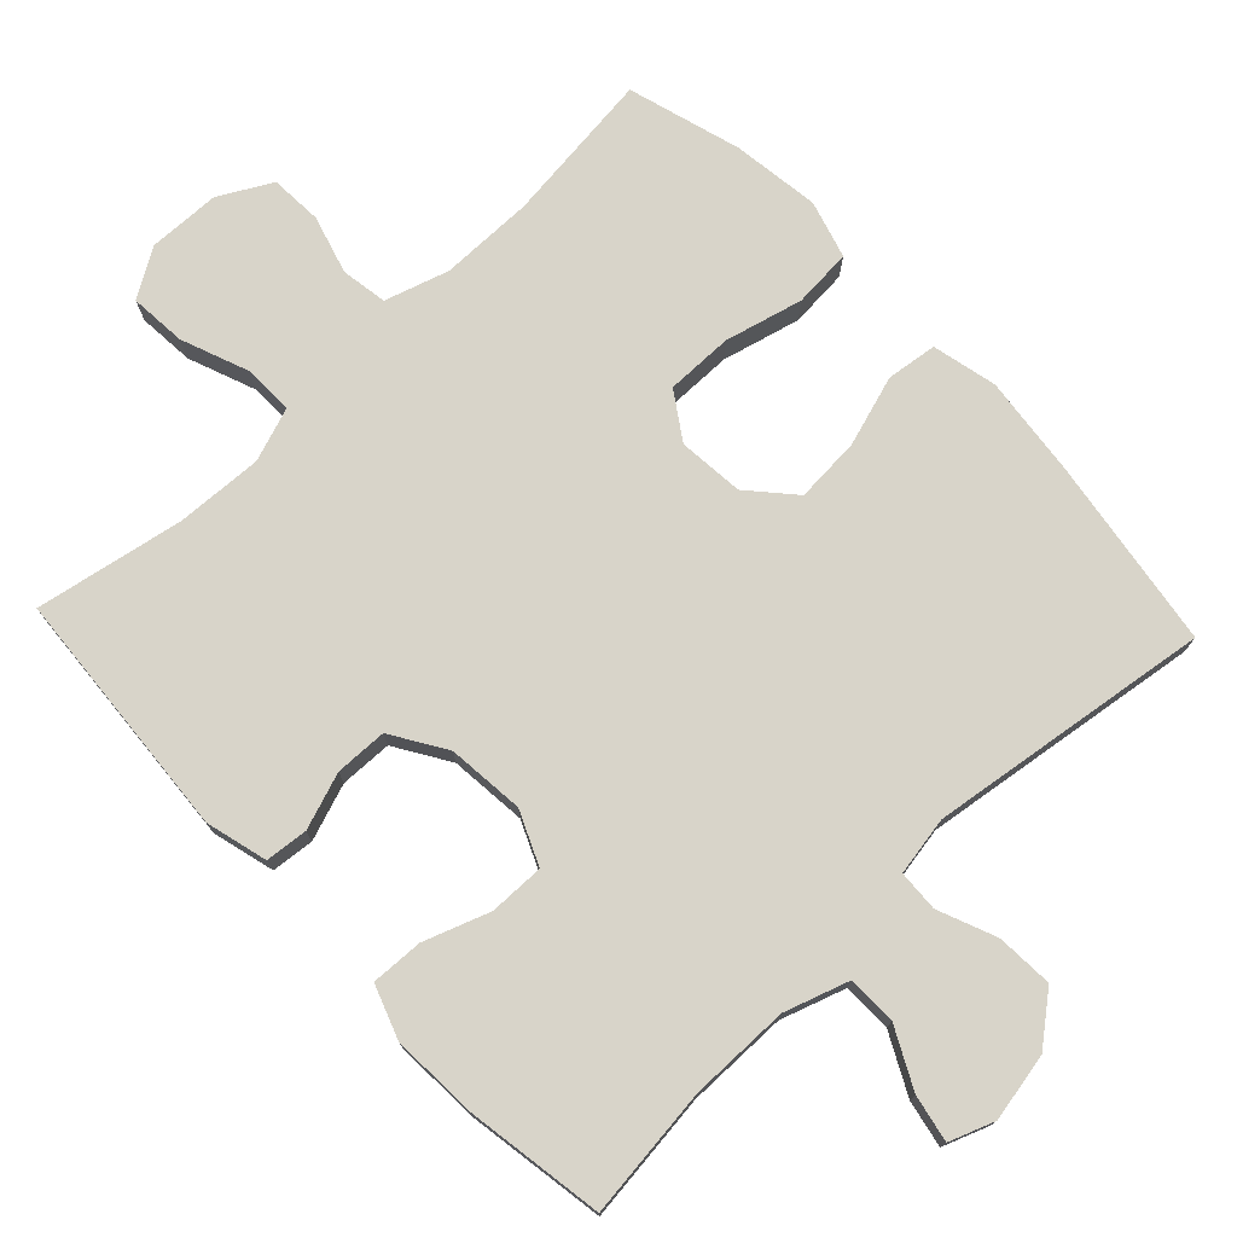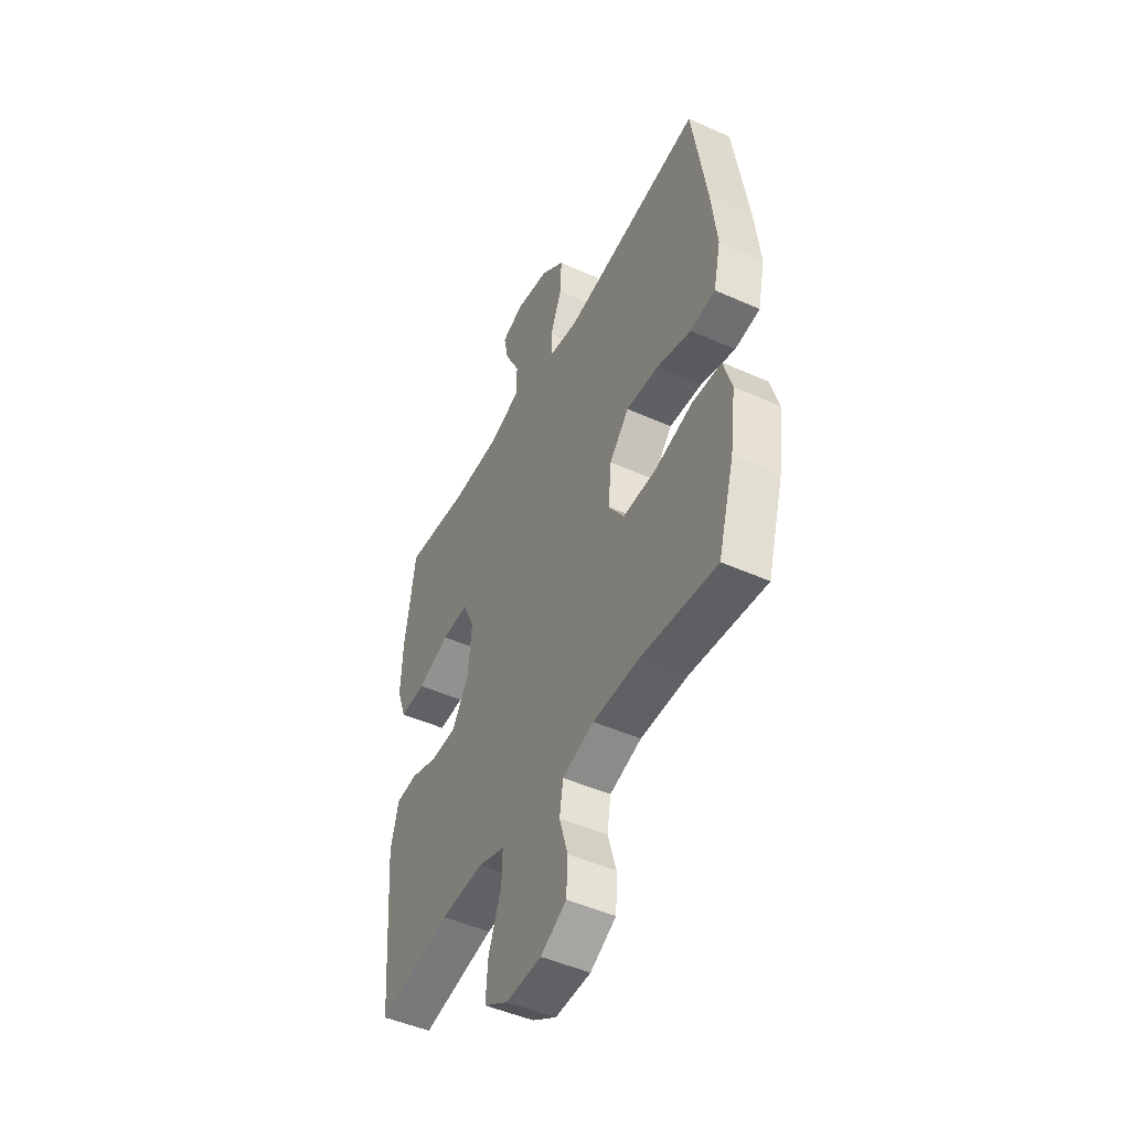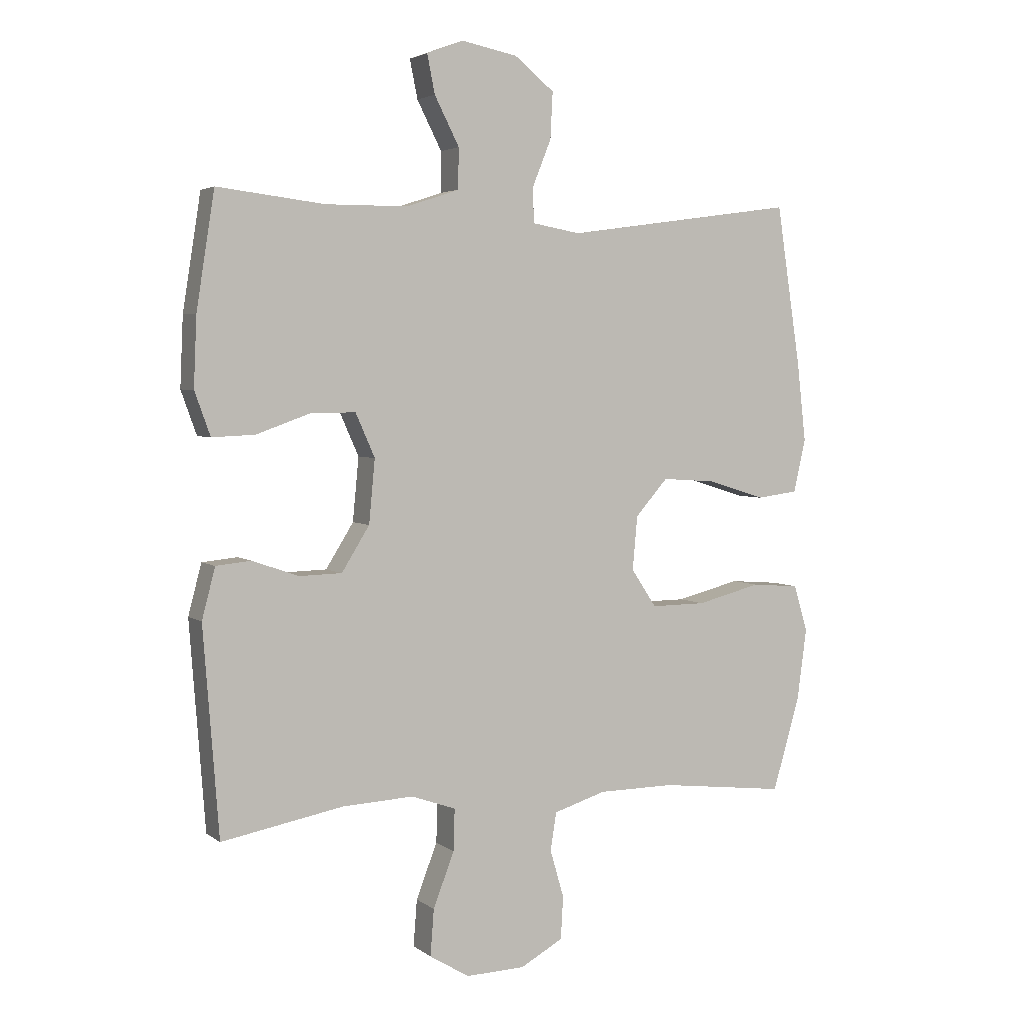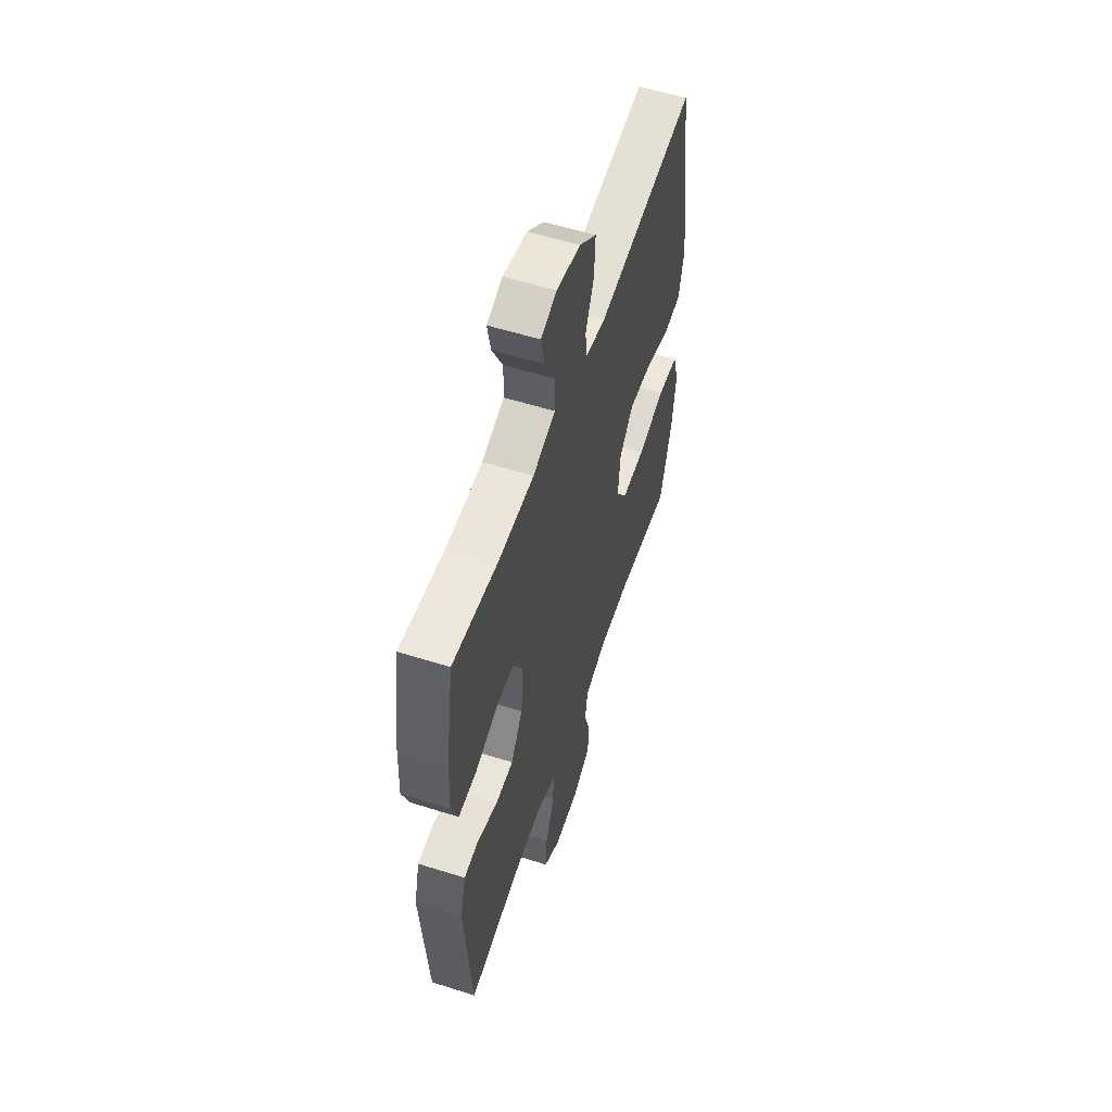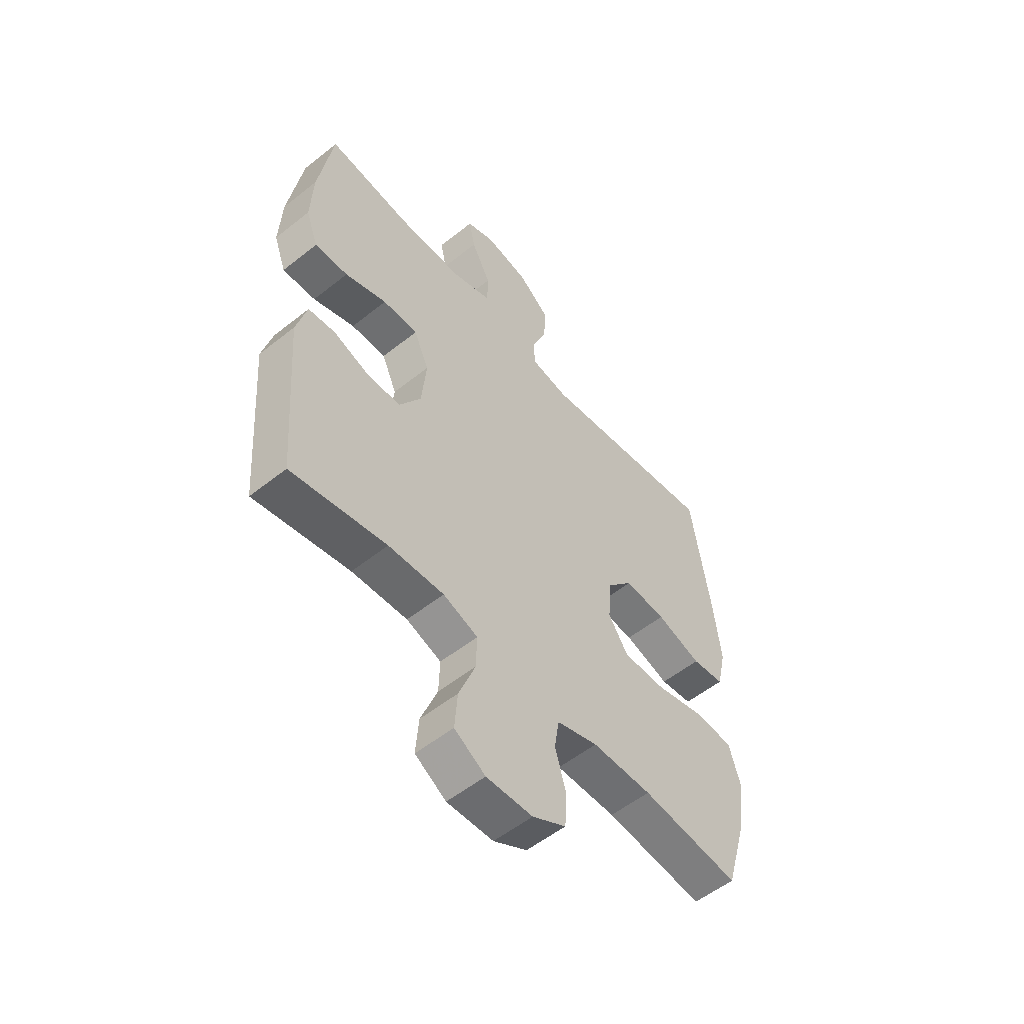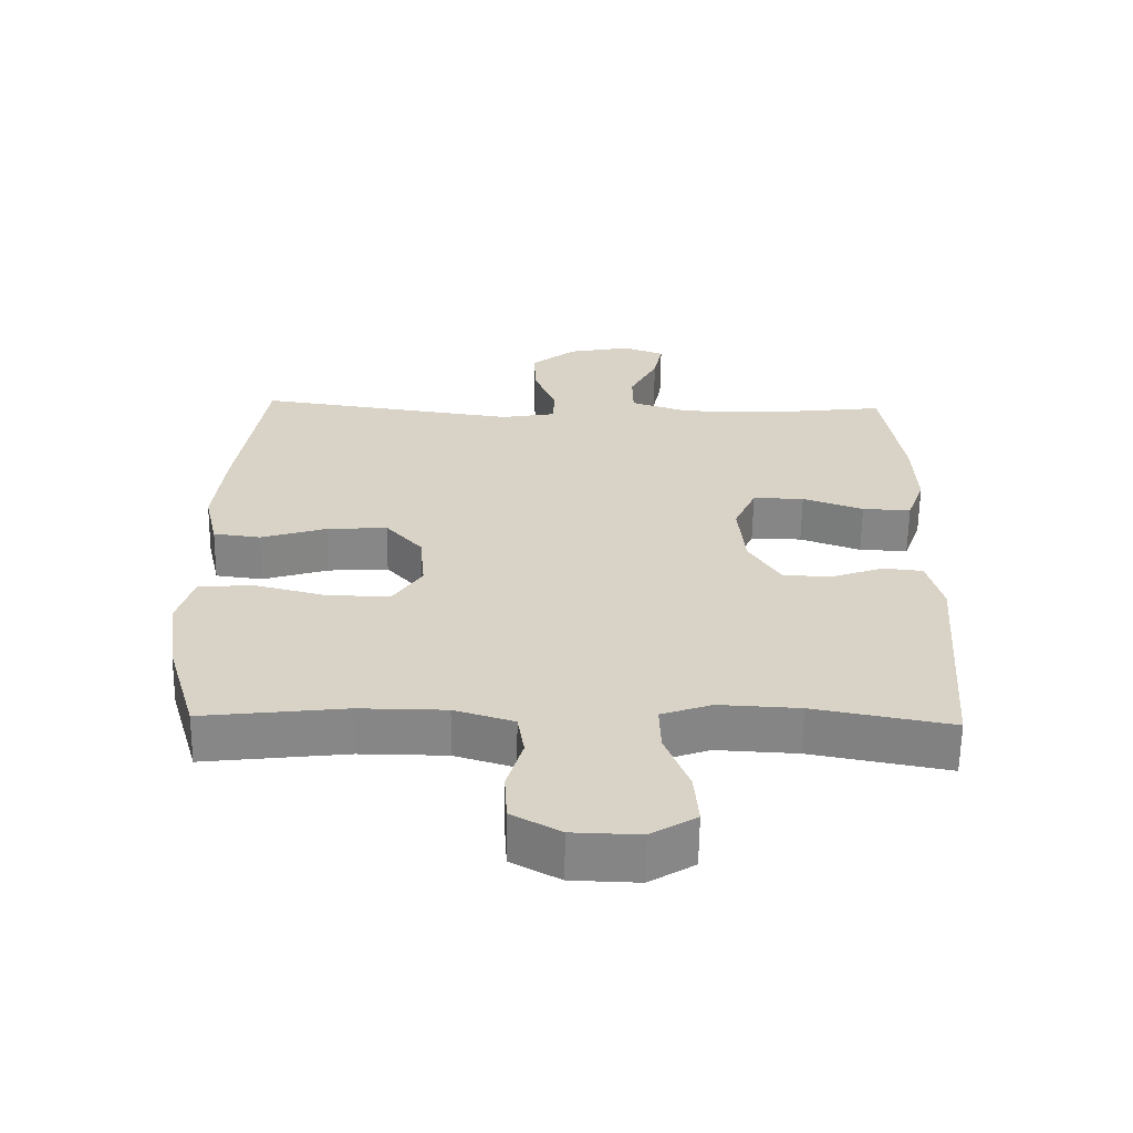
<metadata>
{"format":"obj","ext":"obj","renderer":"f3d","projection":"perspective","resolution":1024,"background":"white","views":[{"elev":75.2,"azim":-43.5,"up":"+Y"},{"elev":-47.8,"azim":63.3,"up":"+Z"},{"elev":3.7,"azim":-25.4,"up":"+Z"},{"elev":56.5,"azim":-71.7,"up":"+Z"},{"elev":-55.0,"azim":-50.0,"up":"+Z"},{"elev":-62.1,"azim":179.2,"up":"+Z"}]}
</metadata>
<code>
v -0.5 0.07 -0.5
v -0.526 0.07 -0.158
v -0.504 0.07 -0.074
v -0.446 0.07 -0.068
v -0.369 0.07 -0.095
v -0.298 0.07 -0.093
v -0.252 0.07 -0.019
v -0.242 0.07 0.086
v -0.274 0.07 0.158
v -0.349 0.07 0.157
v -0.438 0.07 0.125
v -0.509 0.07 0.122
v -0.535 0.07 0.194
v -0.53 0.07 0.309
v -0.5 0.07 0.5
v -0.322 0.07 0.479
v -0.185 0.07 0.48
v -0.098 0.07 0.509
v -0.097 0.07 0.576
v -0.138 0.07 0.656
v -0.151 0.07 0.72
v -0.09 0.07 0.743
v 0.003 0.07 0.725
v 0.069 0.07 0.672
v 0.065 0.07 0.595
v 0.033 0.07 0.516
v 0.036 0.07 0.46
v 0.116 0.07 0.446
v 0.5 0.07 0.5
v 0.54 0.07 0.236
v 0.555 0.07 0.103
v 0.535 0.07 0.015
v 0.466 0.07 0.006
v 0.37 0.07 0.036
v 0.281 0.07 0.042
v 0.227 0.07 -0.019
v 0.219 0.07 -0.108
v 0.261 0.07 -0.171
v 0.352 0.07 -0.17
v 0.458 0.07 -0.143
v 0.538 0.07 -0.149
v 0.561 0.07 -0.227
v 0.545 0.07 -0.346
v 0.5 0.07 -0.5
v 0.291 0.07 -0.476
v 0.164 0.07 -0.477
v 0.077 0.07 -0.504
v 0.067 0.07 -0.567
v 0.09 0.07 -0.646
v 0.086 0.07 -0.717
v 0.015 0.07 -0.756
v -0.083 0.07 -0.759
v -0.149 0.07 -0.719
v -0.143 0.07 -0.642
v -0.108 0.07 -0.551
v -0.106 0.07 -0.482
v -0.18 0.07 -0.456
v -0.298 0.07 -0.462
v -0.5 0 -0.5
v -0.526 0 -0.158
v -0.504 0 -0.074
v -0.446 0 -0.068
v -0.369 0 -0.095
v -0.298 0 -0.093
v -0.252 0 -0.019
v -0.242 0 0.086
v -0.274 0 0.158
v -0.349 0 0.157
v -0.438 0 0.125
v -0.509 0 0.122
v -0.535 0 0.194
v -0.53 0 0.309
v -0.5 0 0.5
v -0.322 0 0.479
v -0.185 0 0.48
v -0.098 0 0.509
v -0.097 0 0.576
v -0.138 0 0.656
v -0.151 0 0.72
v -0.09 0 0.743
v 0.003 0 0.725
v 0.069 0 0.672
v 0.065 0 0.595
v 0.033 0 0.516
v 0.036 0 0.46
v 0.116 0 0.446
v 0.5 0 0.5
v 0.54 0 0.236
v 0.555 0 0.103
v 0.535 0 0.015
v 0.466 0 0.006
v 0.37 0 0.036
v 0.281 0 0.042
v 0.227 0 -0.019
v 0.219 0 -0.108
v 0.261 0 -0.171
v 0.352 0 -0.17
v 0.458 0 -0.143
v 0.538 0 -0.149
v 0.561 0 -0.227
v 0.545 0 -0.346
v 0.5 0 -0.5
v 0.291 0 -0.476
v 0.164 0 -0.477
v 0.077 0 -0.504
v 0.067 0 -0.567
v 0.09 0 -0.646
v 0.086 0 -0.717
v 0.015 0 -0.756
v -0.083 0 -0.759
v -0.149 0 -0.719
v -0.143 0 -0.642
v -0.108 0 -0.551
v -0.106 0 -0.482
v -0.18 0 -0.456
v -0.298 0 -0.462
f 52 53 54 55
f 52 55 56
f 51 52 56
f 48 49 50 51
f 47 48 51 56
f 46 47 56 57
f 42 43 44 45
f 42 45 46 57
f 39 40 41 42
f 38 39 42 57
f 31 32 33 34
f 31 34 35
f 28 29 30 31
f 27 28 31 35
f 23 24 25 26
f 23 26 27
f 22 23 27
f 19 20 21 22
f 18 19 22 27
f 17 18 27 35
f 13 14 15 16
f 10 11 12 13
f 9 10 13 16
f 8 9 16 17
f 2 3 4 5
f 58 1 2 5
f 58 5 6
f 37 38 57 58
f 36 37 58 6
f 35 36 6 7
f 7 8 17 35
f 113 112 111 110
f 114 113 110
f 114 110 109
f 109 108 107 106
f 114 109 106 105
f 115 114 105 104
f 103 102 101 100
f 115 104 103 100
f 100 99 98 97
f 115 100 97 96
f 92 91 90 89
f 93 92 89
f 89 88 87 86
f 93 89 86 85
f 84 83 82 81
f 85 84 81
f 85 81 80
f 80 79 78 77
f 85 80 77 76
f 93 85 76 75
f 74 73 72 71
f 71 70 69 68
f 74 71 68 67
f 75 74 67 66
f 63 62 61 60
f 63 60 59 116
f 64 63 116
f 116 115 96 95
f 64 116 95 94
f 65 64 94 93
f 93 75 66 65
f 1 59 60 2
f 2 60 61 3
f 3 61 62 4
f 4 62 63 5
f 5 63 64 6
f 6 64 65 7
f 7 65 66 8
f 8 66 67 9
f 9 67 68 10
f 10 68 69 11
f 11 69 70 12
f 12 70 71 13
f 13 71 72 14
f 14 72 73 15
f 15 73 74 16
f 16 74 75 17
f 17 75 76 18
f 18 76 77 19
f 19 77 78 20
f 20 78 79 21
f 21 79 80 22
f 22 80 81 23
f 23 81 82 24
f 24 82 83 25
f 25 83 84 26
f 26 84 85 27
f 27 85 86 28
f 28 86 87 29
f 29 87 88 30
f 30 88 89 31
f 31 89 90 32
f 32 90 91 33
f 33 91 92 34
f 34 92 93 35
f 35 93 94 36
f 36 94 95 37
f 37 95 96 38
f 38 96 97 39
f 39 97 98 40
f 40 98 99 41
f 41 99 100 42
f 42 100 101 43
f 43 101 102 44
f 44 102 103 45
f 45 103 104 46
f 46 104 105 47
f 47 105 106 48
f 48 106 107 49
f 49 107 108 50
f 50 108 109 51
f 51 109 110 52
f 52 110 111 53
f 53 111 112 54
f 54 112 113 55
f 55 113 114 56
f 56 114 115 57
f 57 115 116 58
f 58 116 59 1

</code>
